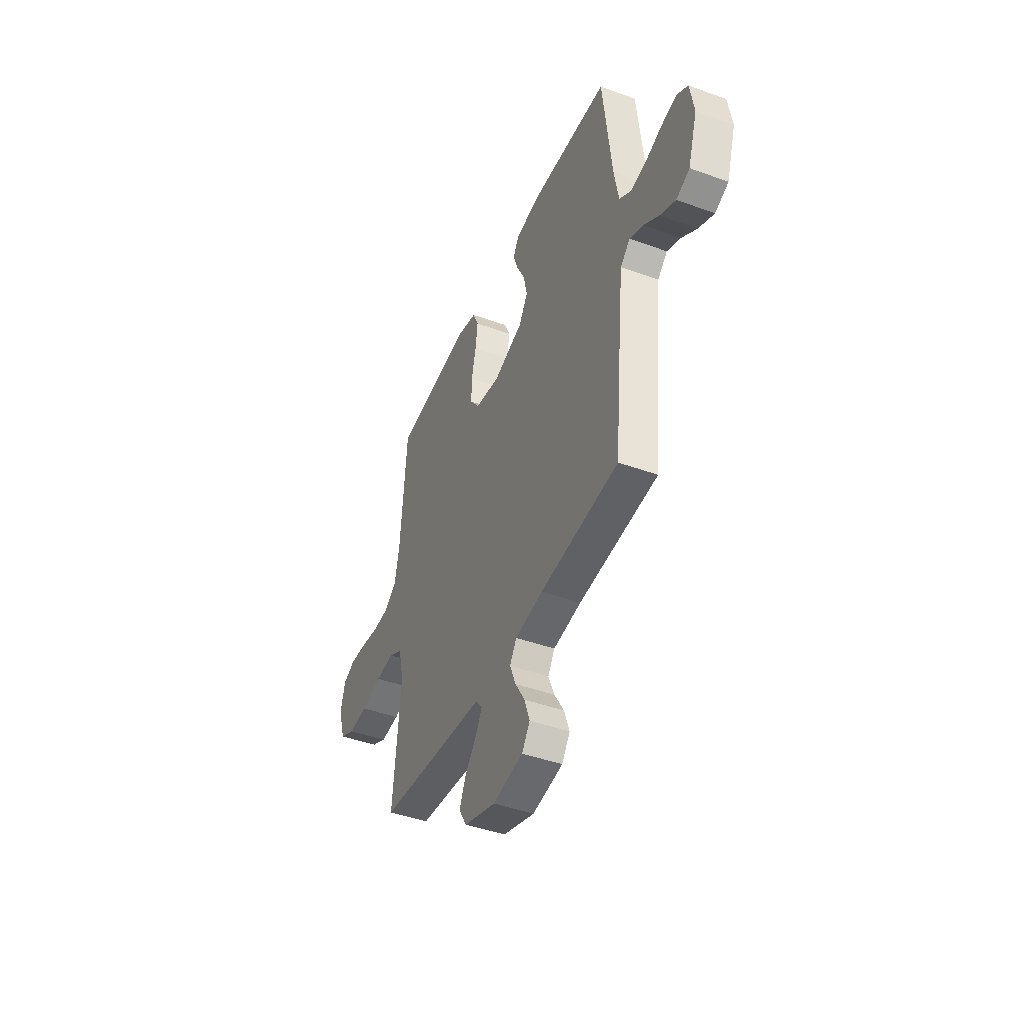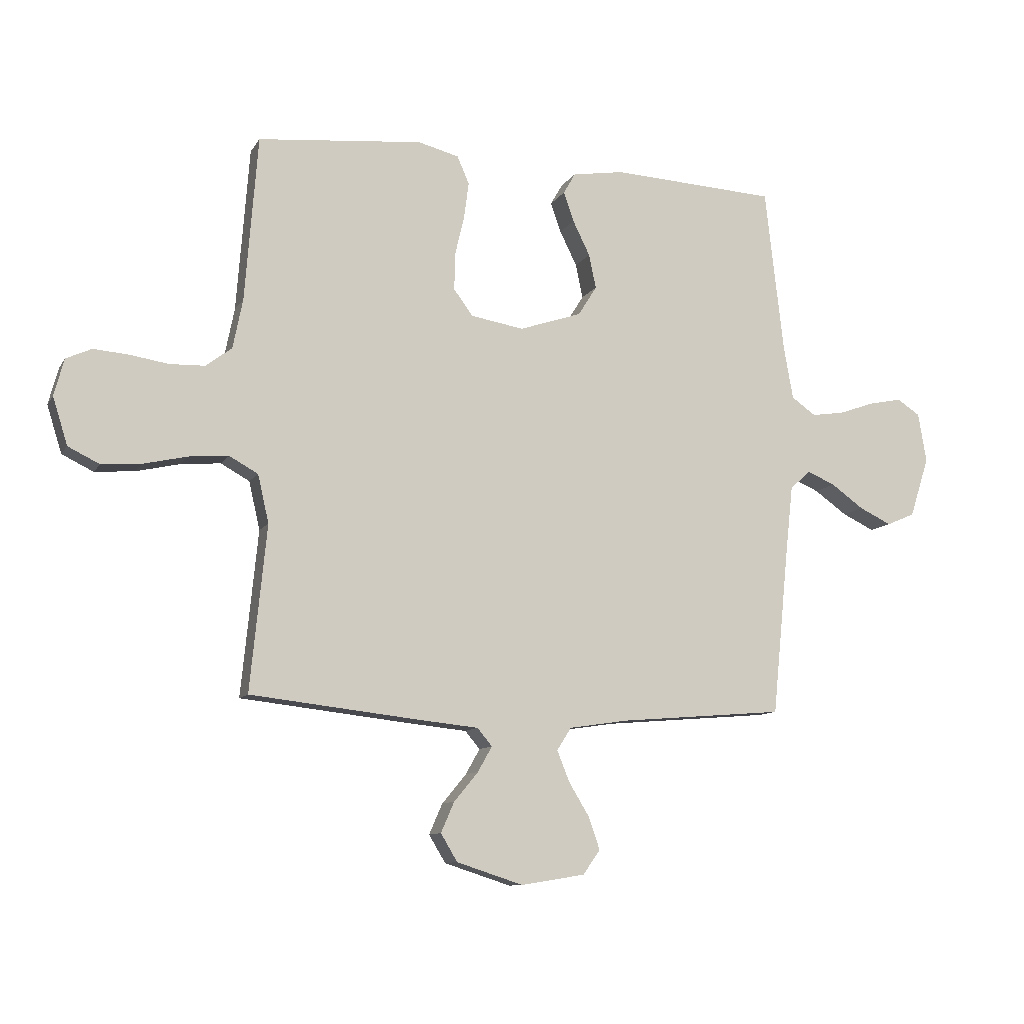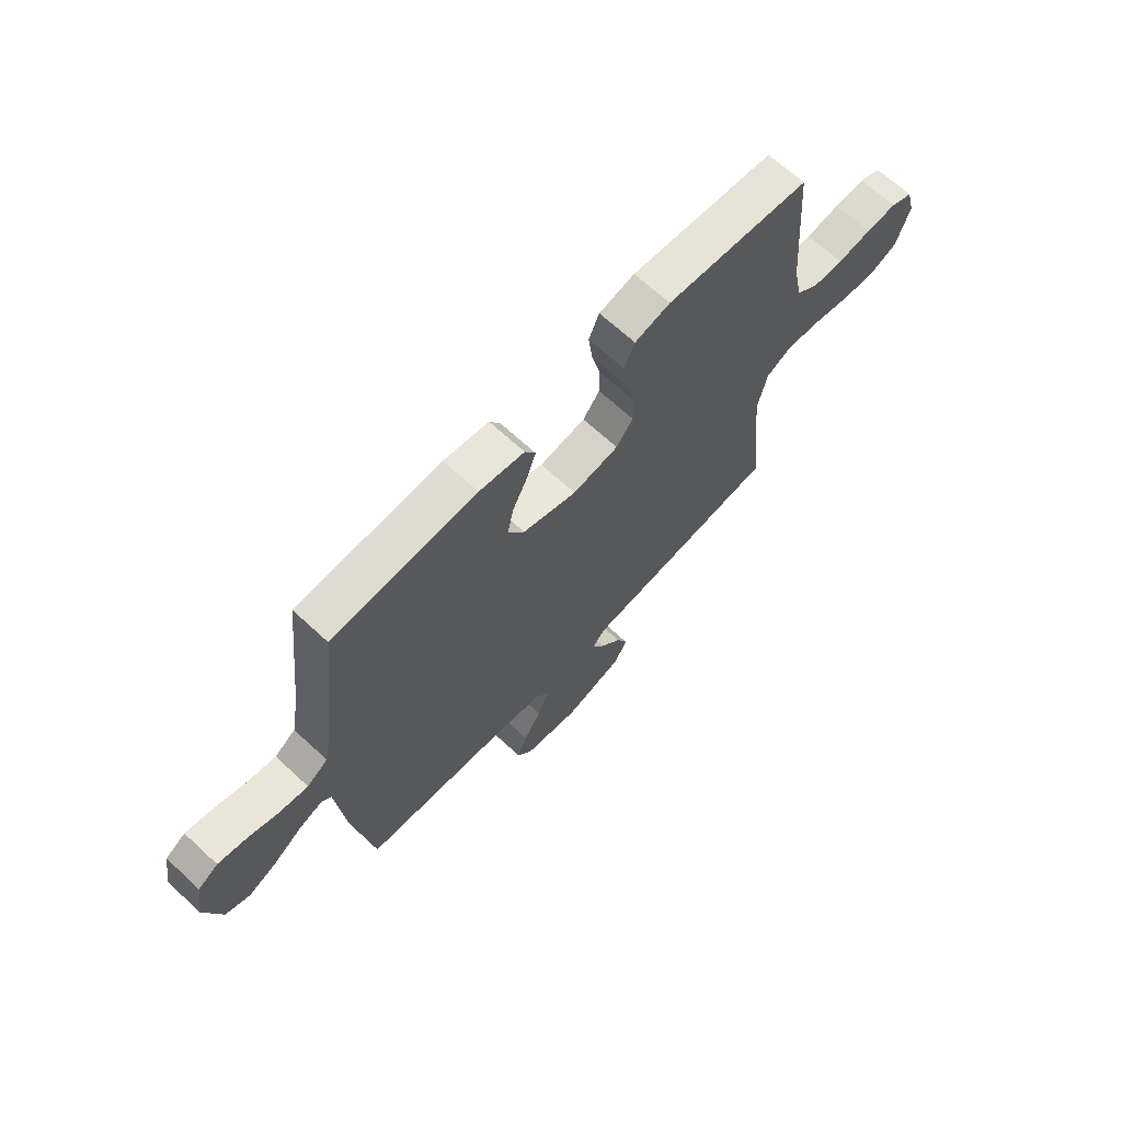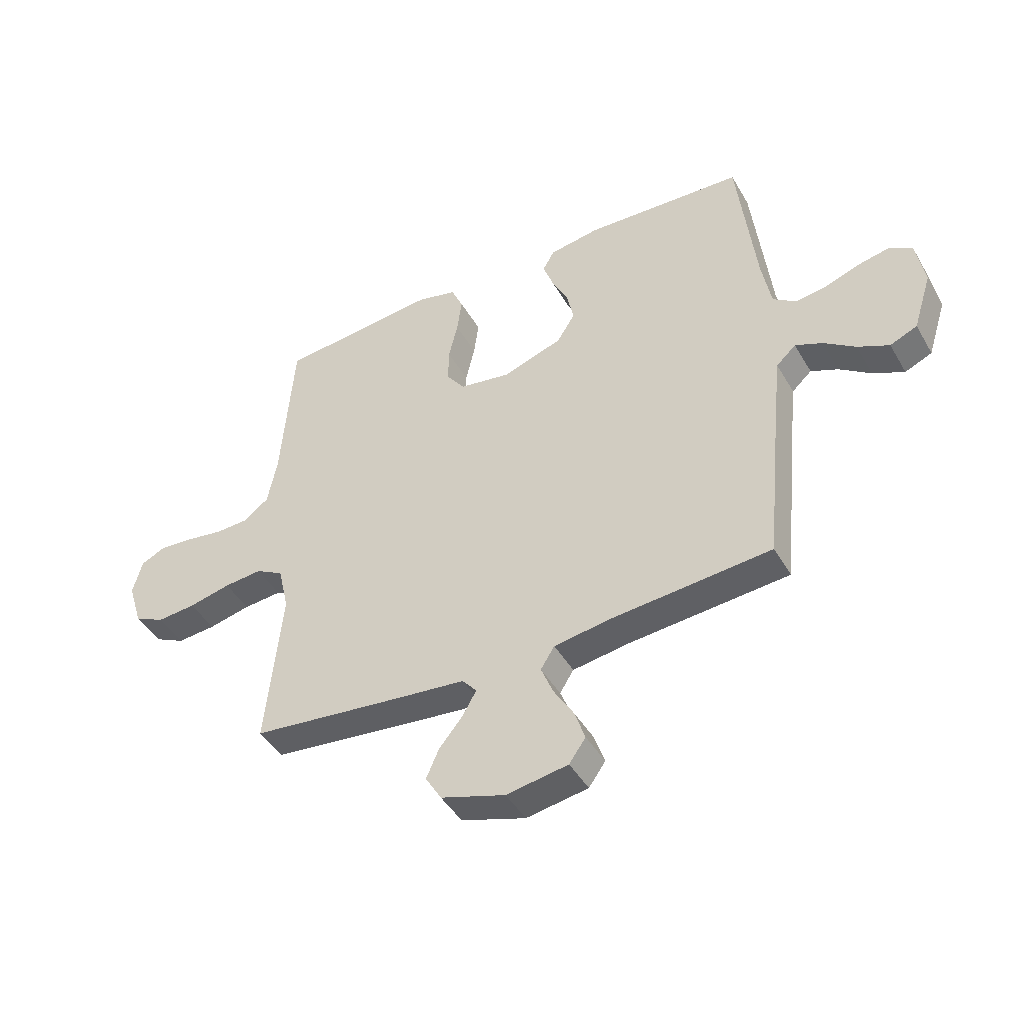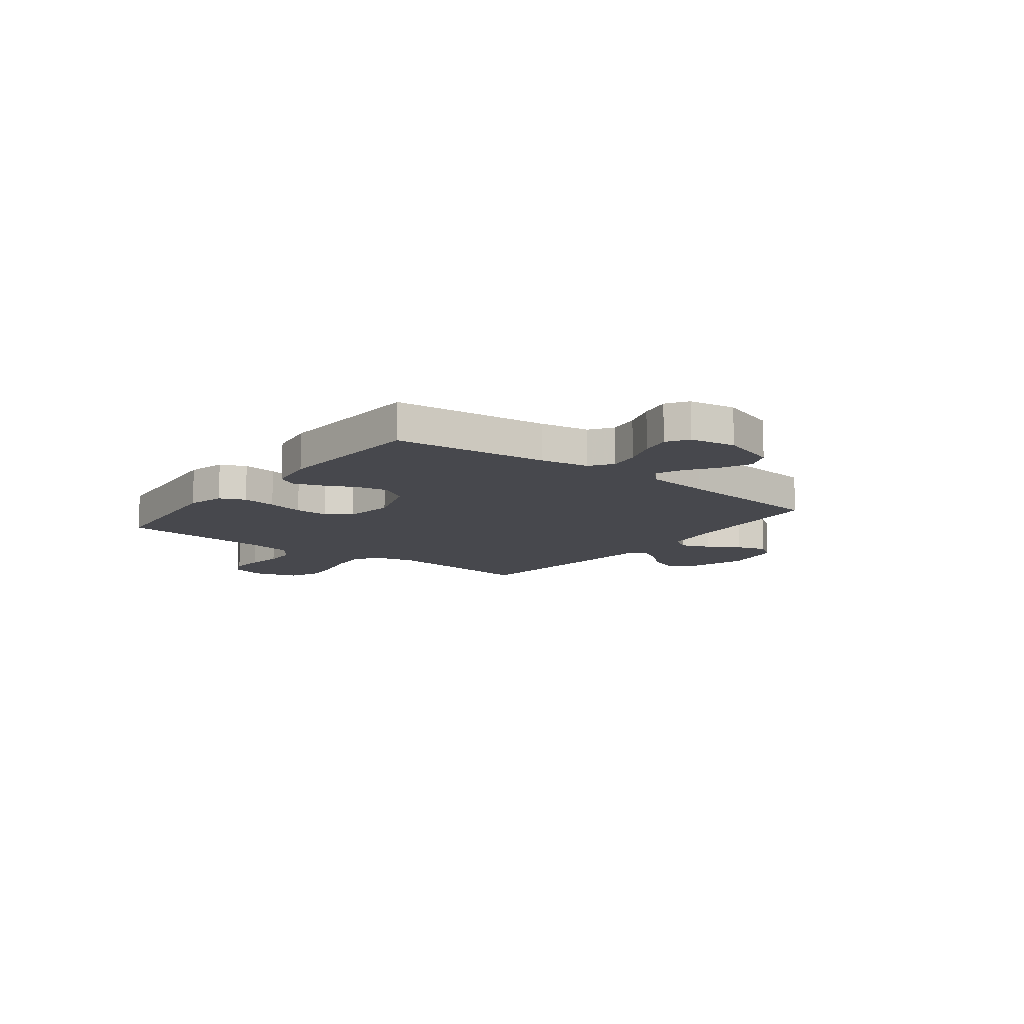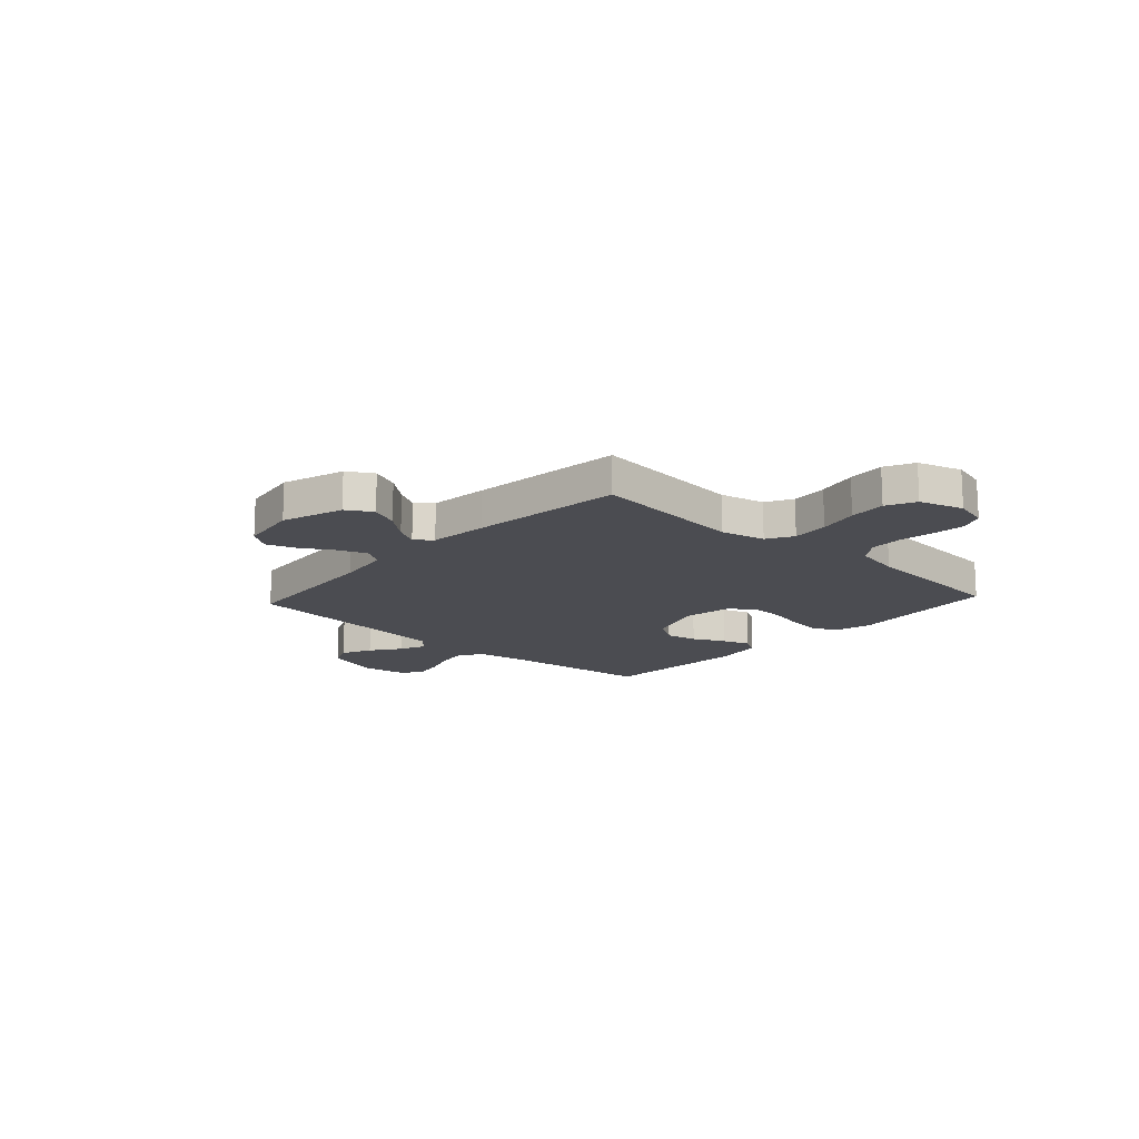
<metadata>
{"format":"obj","ext":"obj","renderer":"f3d","projection":"perspective","resolution":1024,"background":"white","views":[{"elev":-43.9,"azim":66.9,"up":"+Z"},{"elev":-10.2,"azim":-19.2,"up":"+Z"},{"elev":67.0,"azim":132.9,"up":"+Z"},{"elev":-44.6,"azim":28.5,"up":"+Z"},{"elev":-11.7,"azim":52.5,"up":"+Y"},{"elev":-15.4,"azim":-132.5,"up":"+Y"}]}
</metadata>
<code>
v -0.5 0.07 0.5
v -0.2 0.07 0.529
v -0.126 0.07 0.51
v -0.104 0.07 0.46
v -0.113 0.07 0.393
v -0.13 0.07 0.321
v -0.131 0.07 0.255
v -0.096 0.07 0.208
v 0 0.07 0.192
v 0.113 0.07 0.23
v 0.147 0.07 0.284
v 0.134 0.07 0.346
v 0.103 0.07 0.409
v 0.084 0.07 0.463
v 0.106 0.07 0.501
v 0.2 0.07 0.516
v 0.5 0.07 0.5
v 0.534 0.07 0.2
v 0.551 0.07 0.104
v 0.595 0.07 0.073
v 0.655 0.07 0.082
v 0.72 0.07 0.105
v 0.779 0.07 0.117
v 0.821 0.07 0.09
v 0.836 0.07 0
v 0.801 0.07 -0.109
v 0.75 0.07 -0.131
v 0.691 0.07 -0.103
v 0.632 0.07 -0.061
v 0.581 0.07 -0.039
v 0.544 0.07 -0.073
v 0.53 0.07 -0.2
v 0.5 0.07 -0.5
v 0.2 0.07 -0.525
v 0.093 0.07 -0.541
v 0.067 0.07 -0.582
v 0.09 0.07 -0.639
v 0.127 0.07 -0.7
v 0.147 0.07 -0.758
v 0.116 0.07 -0.802
v 0 0.07 -0.821
v -0.121 0.07 -0.782
v -0.151 0.07 -0.732
v -0.127 0.07 -0.677
v -0.083 0.07 -0.624
v -0.057 0.07 -0.578
v -0.084 0.07 -0.546
v -0.2 0.07 -0.534
v -0.5 0.07 -0.5
v -0.47 0.07 -0.2
v -0.49 0.07 -0.113
v -0.542 0.07 -0.084
v -0.614 0.07 -0.09
v -0.693 0.07 -0.108
v -0.766 0.07 -0.114
v -0.823 0.07 -0.086
v -0.85 0.07 0
v -0.832 0.07 0.067
v -0.786 0.07 0.088
v -0.722 0.07 0.083
v -0.652 0.07 0.072
v -0.588 0.07 0.074
v -0.541 0.07 0.11
v -0.523 0.07 0.2
v -0.5 0 0.5
v -0.2 0 0.529
v -0.126 0 0.51
v -0.104 0 0.46
v -0.113 0 0.393
v -0.13 0 0.321
v -0.131 0 0.255
v -0.096 0 0.208
v 0 0 0.192
v 0.113 0 0.23
v 0.147 0 0.284
v 0.134 0 0.346
v 0.103 0 0.409
v 0.084 0 0.463
v 0.106 0 0.501
v 0.2 0 0.516
v 0.5 0 0.5
v 0.534 0 0.2
v 0.551 0 0.104
v 0.595 0 0.073
v 0.655 0 0.082
v 0.72 0 0.105
v 0.779 0 0.117
v 0.821 0 0.09
v 0.836 0 0
v 0.801 0 -0.109
v 0.75 0 -0.131
v 0.691 0 -0.103
v 0.632 0 -0.061
v 0.581 0 -0.039
v 0.544 0 -0.073
v 0.53 0 -0.2
v 0.5 0 -0.5
v 0.2 0 -0.525
v 0.093 0 -0.541
v 0.067 0 -0.582
v 0.09 0 -0.639
v 0.127 0 -0.7
v 0.147 0 -0.758
v 0.116 0 -0.802
v 0 0 -0.821
v -0.121 0 -0.782
v -0.151 0 -0.732
v -0.127 0 -0.677
v -0.083 0 -0.624
v -0.057 0 -0.578
v -0.084 0 -0.546
v -0.2 0 -0.534
v -0.5 0 -0.5
v -0.47 0 -0.2
v -0.49 0 -0.113
v -0.542 0 -0.084
v -0.614 0 -0.09
v -0.693 0 -0.108
v -0.766 0 -0.114
v -0.823 0 -0.086
v -0.85 0 0
v -0.832 0 0.067
v -0.786 0 0.088
v -0.722 0 0.083
v -0.652 0 0.072
v -0.588 0 0.074
v -0.541 0 0.11
v -0.523 0 0.2
f 58 59 60 61
f 56 57 58 61
f 56 61 62
f 53 54 55 56
f 52 53 56 62
f 51 52 62 63
f 47 48 49 50
f 47 50 51 63
f 42 43 44 45
f 42 45 46
f 41 42 46
f 40 41 46
f 37 38 39 40
f 36 37 40 46
f 35 36 46 47
f 32 33 34
f 31 32 34 35
f 26 27 28 29
f 26 29 30
f 25 26 30
f 24 25 30
f 21 22 23 24
f 20 21 24 30
f 19 20 30 31
f 15 16 17 18
f 12 13 14 15
f 11 12 15 18
f 10 11 18 19
f 3 4 5 6
f 1 2 3 6
f 64 1 6 7
f 63 64 7 8
f 47 63 8 9
f 19 31 35 47
f 9 10 19 47
f 125 124 123 122
f 125 122 121 120
f 126 125 120
f 120 119 118 117
f 126 120 117 116
f 127 126 116 115
f 114 113 112 111
f 127 115 114 111
f 109 108 107 106
f 110 109 106
f 110 106 105
f 110 105 104
f 104 103 102 101
f 110 104 101 100
f 111 110 100 99
f 98 97 96
f 99 98 96 95
f 93 92 91 90
f 94 93 90
f 94 90 89
f 94 89 88
f 88 87 86 85
f 94 88 85 84
f 95 94 84 83
f 82 81 80 79
f 79 78 77 76
f 82 79 76 75
f 83 82 75 74
f 70 69 68 67
f 70 67 66 65
f 71 70 65 128
f 72 71 128 127
f 73 72 127 111
f 111 99 95 83
f 111 83 74 73
f 1 65 66 2
f 2 66 67 3
f 3 67 68 4
f 4 68 69 5
f 5 69 70 6
f 6 70 71 7
f 7 71 72 8
f 8 72 73 9
f 9 73 74 10
f 10 74 75 11
f 11 75 76 12
f 12 76 77 13
f 13 77 78 14
f 14 78 79 15
f 15 79 80 16
f 16 80 81 17
f 17 81 82 18
f 18 82 83 19
f 19 83 84 20
f 20 84 85 21
f 21 85 86 22
f 22 86 87 23
f 23 87 88 24
f 24 88 89 25
f 25 89 90 26
f 26 90 91 27
f 27 91 92 28
f 28 92 93 29
f 29 93 94 30
f 30 94 95 31
f 31 95 96 32
f 32 96 97 33
f 33 97 98 34
f 34 98 99 35
f 35 99 100 36
f 36 100 101 37
f 37 101 102 38
f 38 102 103 39
f 39 103 104 40
f 40 104 105 41
f 41 105 106 42
f 42 106 107 43
f 43 107 108 44
f 44 108 109 45
f 45 109 110 46
f 46 110 111 47
f 47 111 112 48
f 48 112 113 49
f 49 113 114 50
f 50 114 115 51
f 51 115 116 52
f 52 116 117 53
f 53 117 118 54
f 54 118 119 55
f 55 119 120 56
f 56 120 121 57
f 57 121 122 58
f 58 122 123 59
f 59 123 124 60
f 60 124 125 61
f 61 125 126 62
f 62 126 127 63
f 63 127 128 64
f 64 128 65 1

</code>
